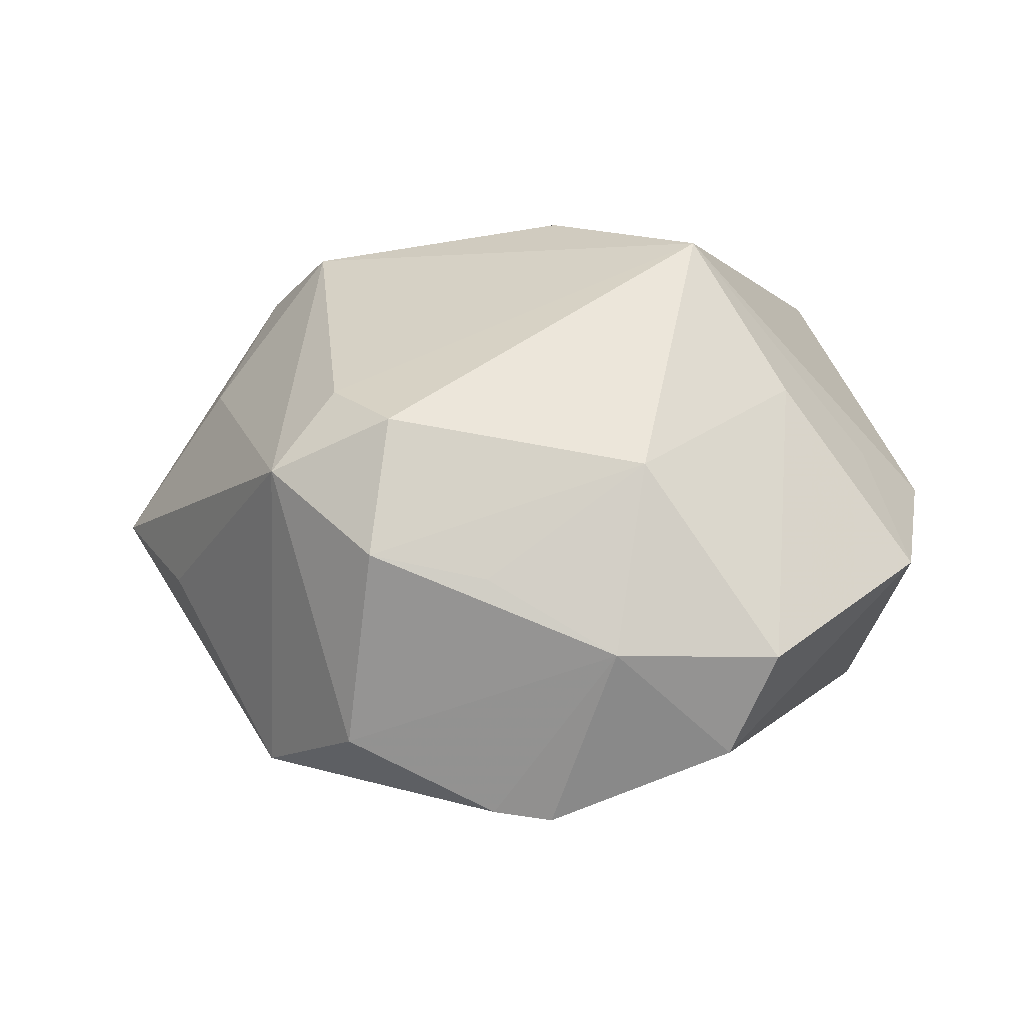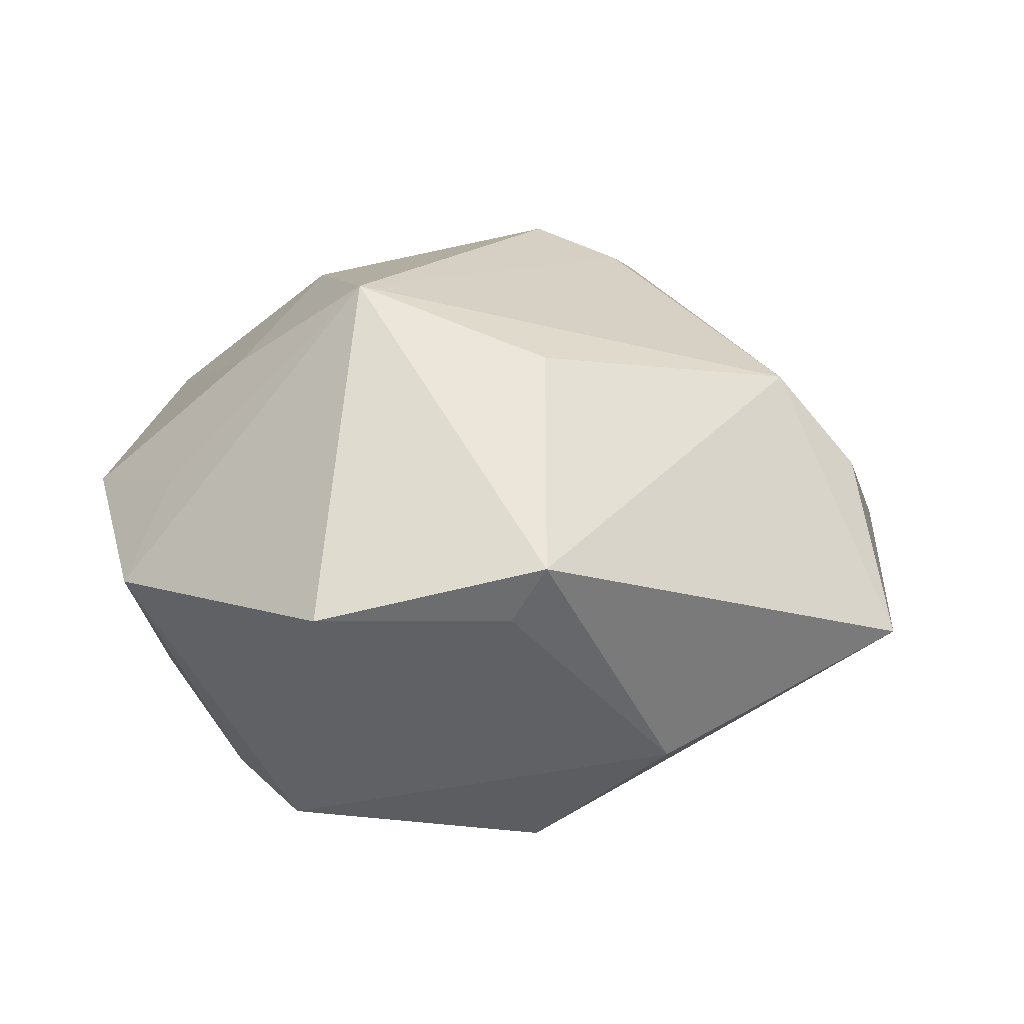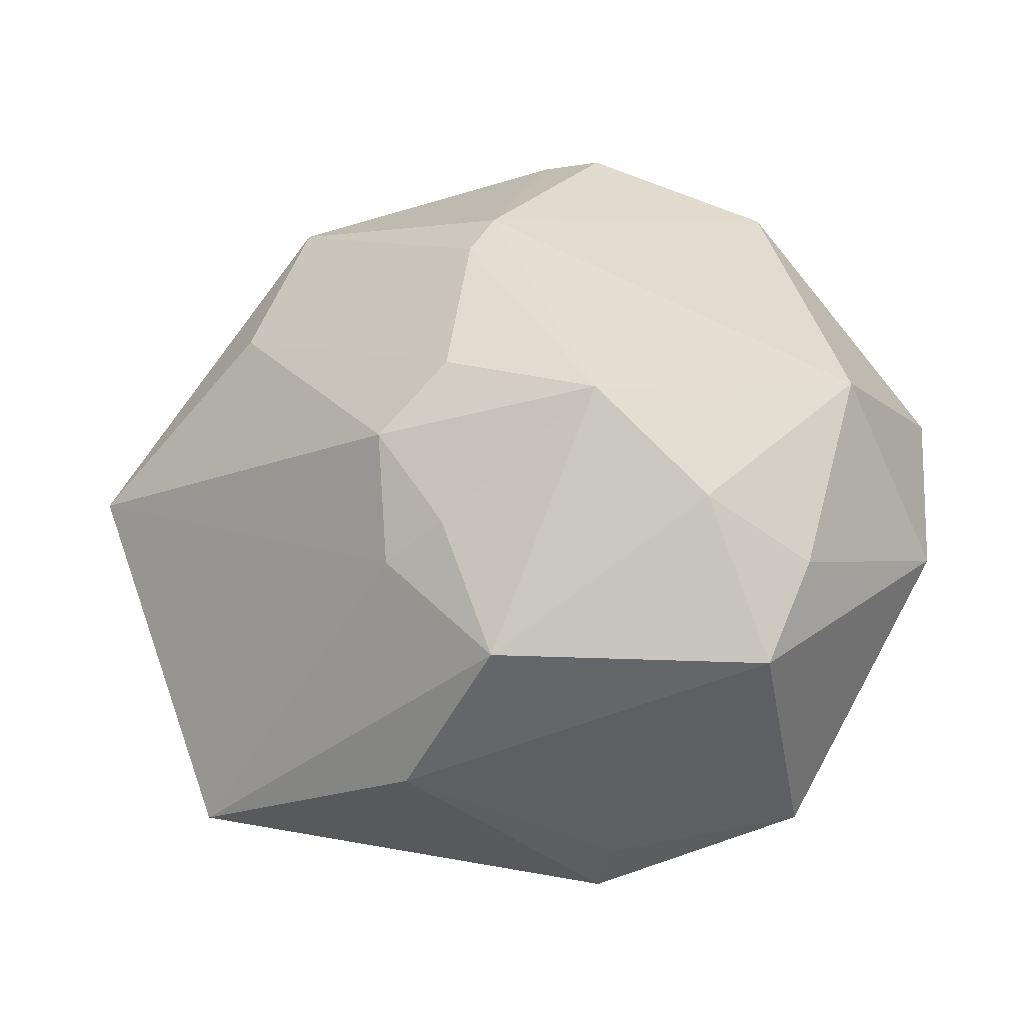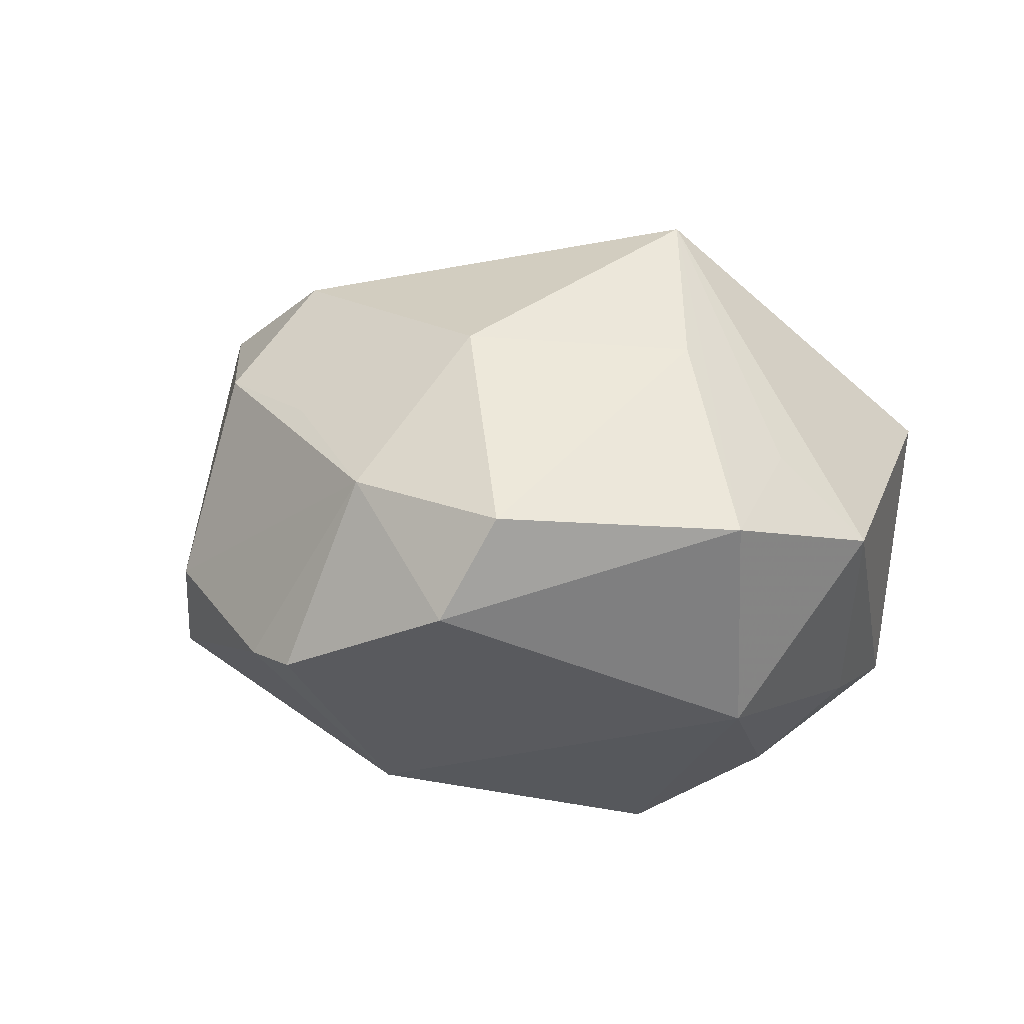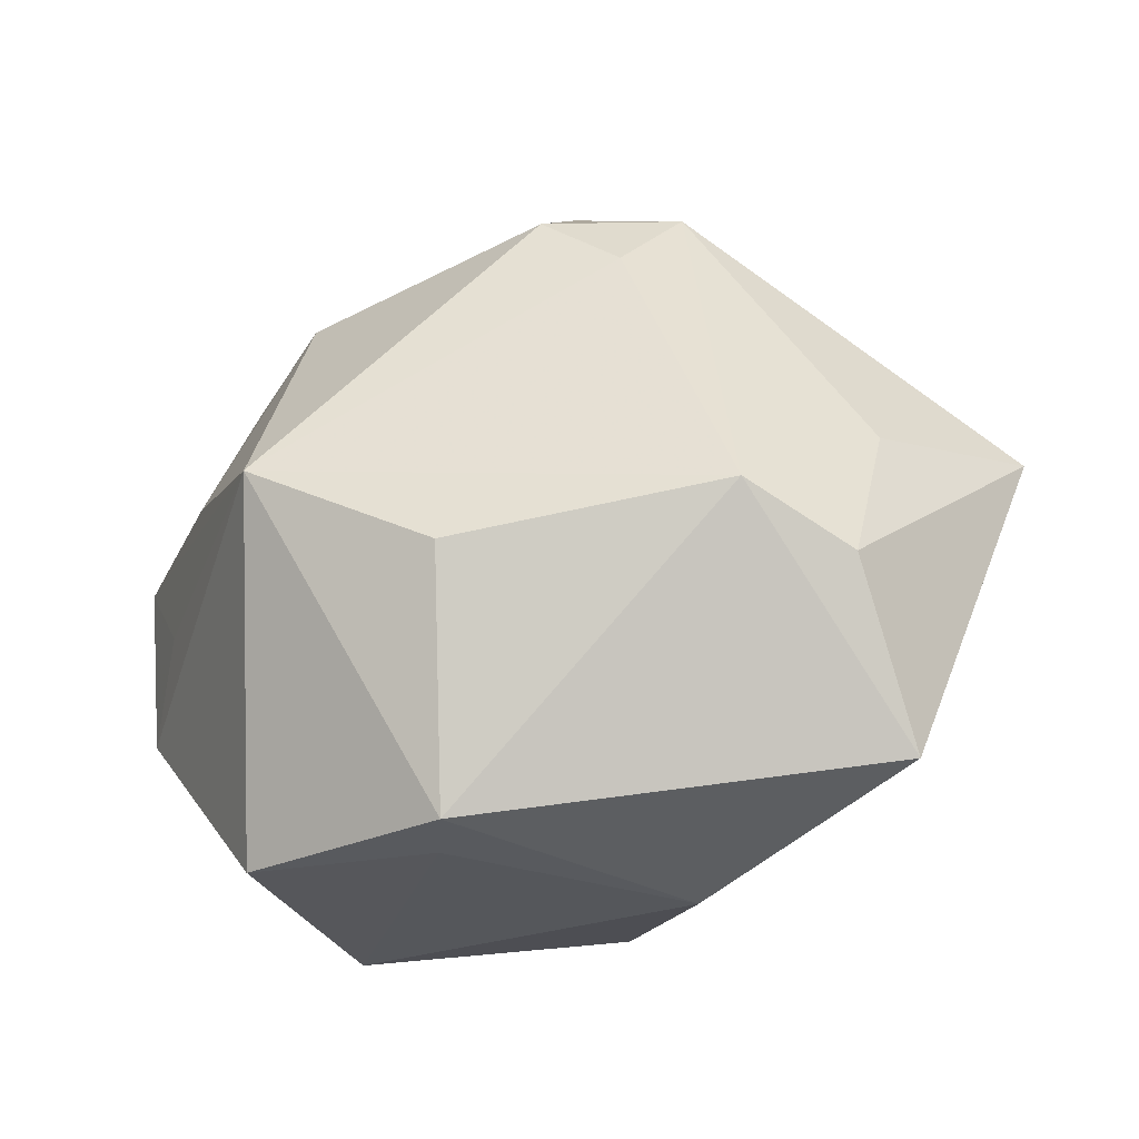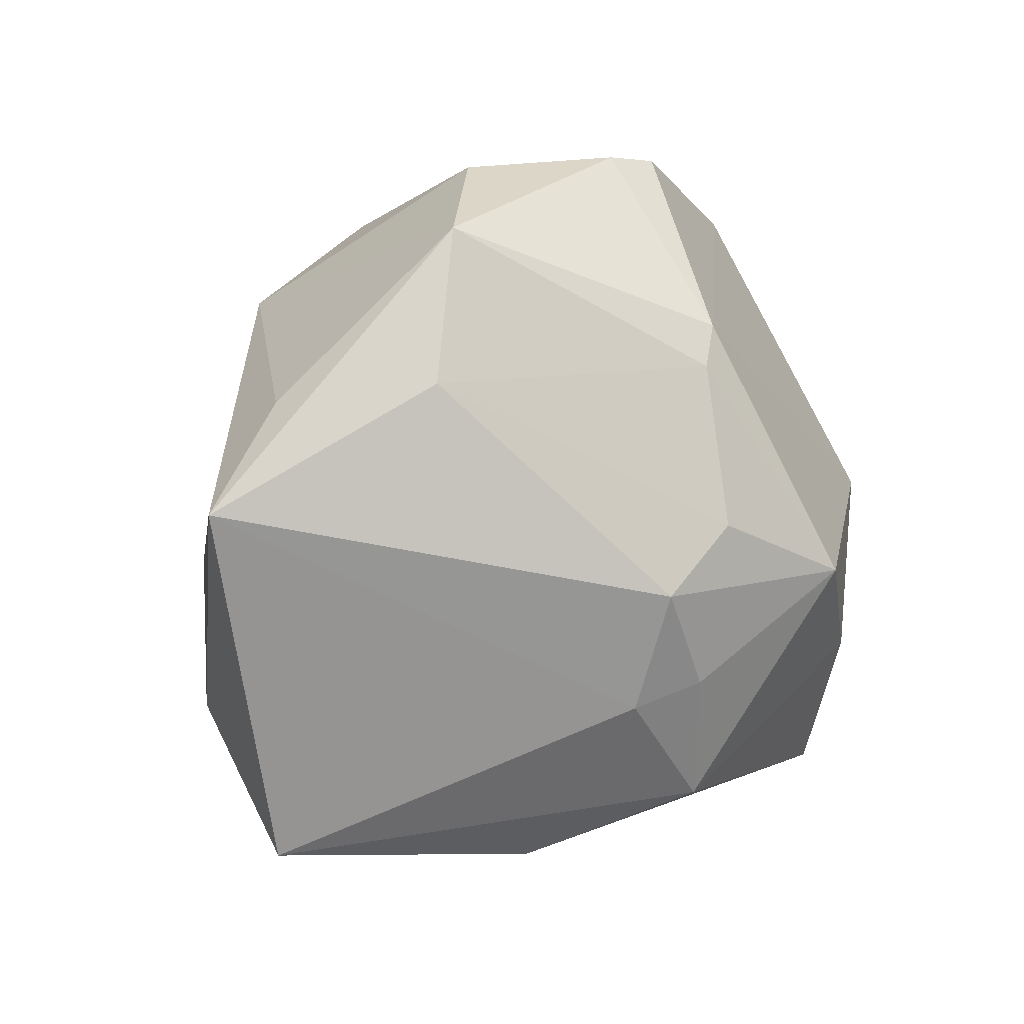
<metadata>
{"format":"obj","ext":"obj","renderer":"f3d","projection":"perspective","resolution":1024,"background":"white","views":[{"elev":36.9,"azim":-168.1,"up":"+Z"},{"elev":27.7,"azim":-13.6,"up":"+Z"},{"elev":-27.4,"azim":-165.7,"up":"+Y"},{"elev":10.8,"azim":-128.4,"up":"+Z"},{"elev":-42.0,"azim":23.7,"up":"+Y"},{"elev":5.4,"azim":138.5,"up":"+Y"}]}
</metadata>
<code>
v -0.03423 -0.007314 0.002136
v -0.001019 -0.02201 -0.01975
v 0.007435 -0.01351 -0.02111
v 0.02948 -0.02612 -0.0009242
v 0.01528 0.01308 0.01969
v 0.008935 -0.02774 -0.009278
v -0.01217 0.01703 0.01902
v -0.007728 0.03272 -0.007446
v 0.009928 0.03175 -0.002715
v -0.02577 -0.01383 -0.01337
v -0.02485 0.02419 0.006391
v -0.02216 -0.0224 -0.01364
v 0.0003337 0.01483 -0.02222
v 0.001537 -0.01398 0.02242
v 0.008772 0.02697 0.01373
v 0.03167 0.01214 -0.004227
v -0.005096 -0.02955 0.006833
v -0.01899 -0.01064 -0.02079
v 0.02332 -0.01155 0.01729
v 0.02927 -0.01473 0.009766
v 0.02299 0.01373 -0.01417
v -0.002525 -0.03069 0.01186
v 0.009151 0.01825 0.0213
v -0.02918 -0.002463 0.008983
v -0.01128 -0.002896 -0.02666
v -0.02172 0.02744 -0.001851
v -0.001473 0.01821 -0.02116
v 0.007142 -0.003793 -0.02494
v 0.0189 0.02627 -0.01135
v -0.0009324 0.02644 0.01238
v 0.002124 -0.01162 -0.02346
v -0.002834 0.03288 -0.007314
v 0.03932 0.003562 -0.005685
v 0.03115 -0.00169 0.007146
v 0.001267 0.001742 -0.02573
v 0.01906 0.01995 0.01565
v -0.02212 0.001783 0.01769
v -0.03462 0.007344 0.004916
v -0.0301 0.002823 -0.01229
v -0.02073 -0.02751 0.007789
v -0.01248 -0.005685 0.0269
v -0.01213 0.02862 0.008027
f 40 41 1
f 33 29 16
f 38 26 39
f 39 1 38
f 10 1 39
f 7 41 23
f 23 15 7
f 21 29 33
f 33 28 21
f 21 13 29
f 23 41 5
f 19 5 41
f 24 41 38
f 38 1 24
f 24 1 41
f 40 1 12
f 12 1 10
f 25 28 31
f 31 2 25
f 4 2 3
f 33 4 3
f 3 28 33
f 3 31 28
f 2 31 3
f 6 2 4
f 6 12 2
f 35 28 25
f 25 13 35
f 35 21 28
f 13 21 35
f 9 29 32
f 38 41 37
f 41 7 37
f 42 8 26
f 32 8 42
f 42 9 32
f 15 9 42
f 4 19 22
f 22 6 4
f 22 41 40
f 20 19 4
f 20 4 33
f 33 34 20
f 34 19 20
f 25 2 18
f 2 12 18
f 18 12 10
f 18 39 25
f 10 39 18
f 27 8 32
f 32 29 27
f 29 13 27
f 27 13 25
f 25 39 27
f 27 39 26
f 26 8 27
f 36 9 15
f 33 16 36
f 36 16 29
f 29 9 36
f 36 15 23
f 23 5 36
f 36 34 33
f 36 19 34
f 5 19 36
f 30 7 15
f 15 42 30
f 30 42 7
f 7 42 11
f 38 37 11
f 11 37 7
f 11 26 38
f 11 42 26
f 17 22 40
f 6 22 17
f 40 12 17
f 12 6 17
f 14 19 41
f 41 22 14
f 14 22 19

</code>
